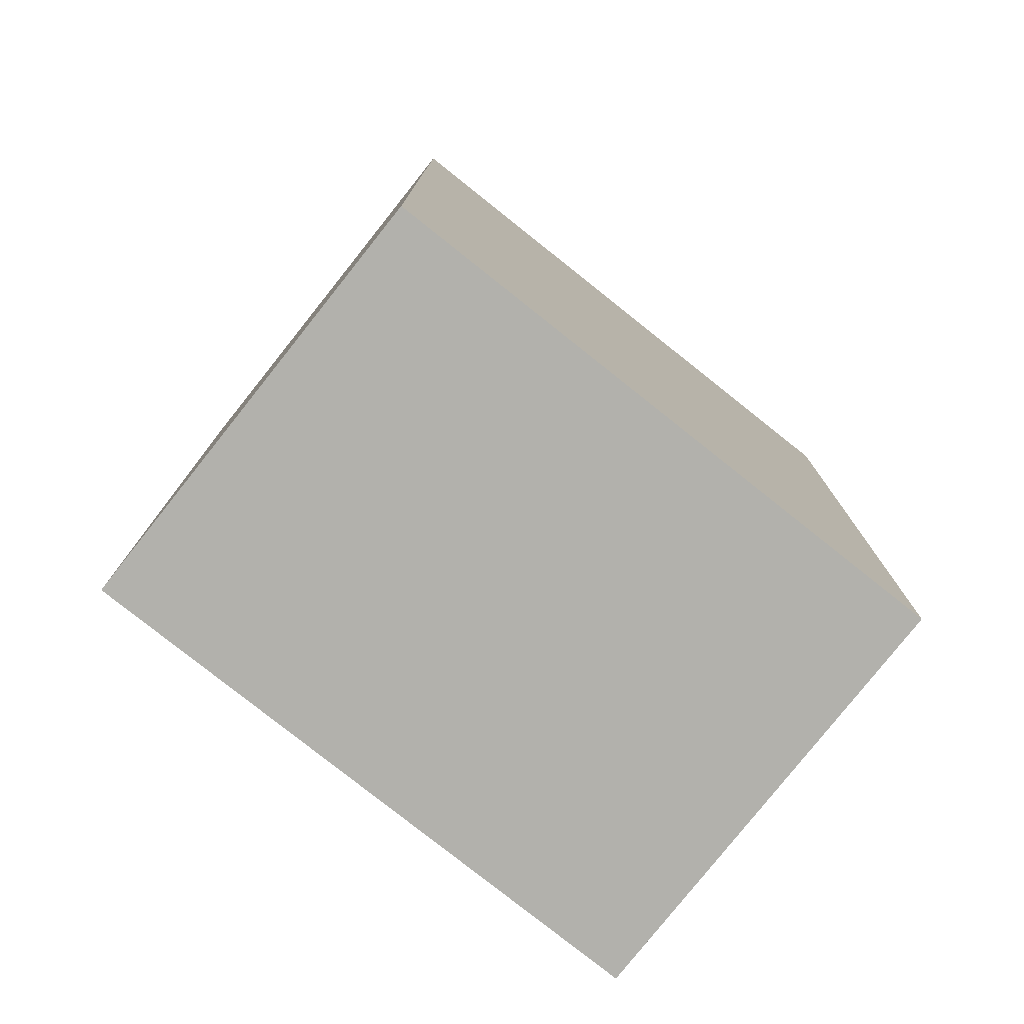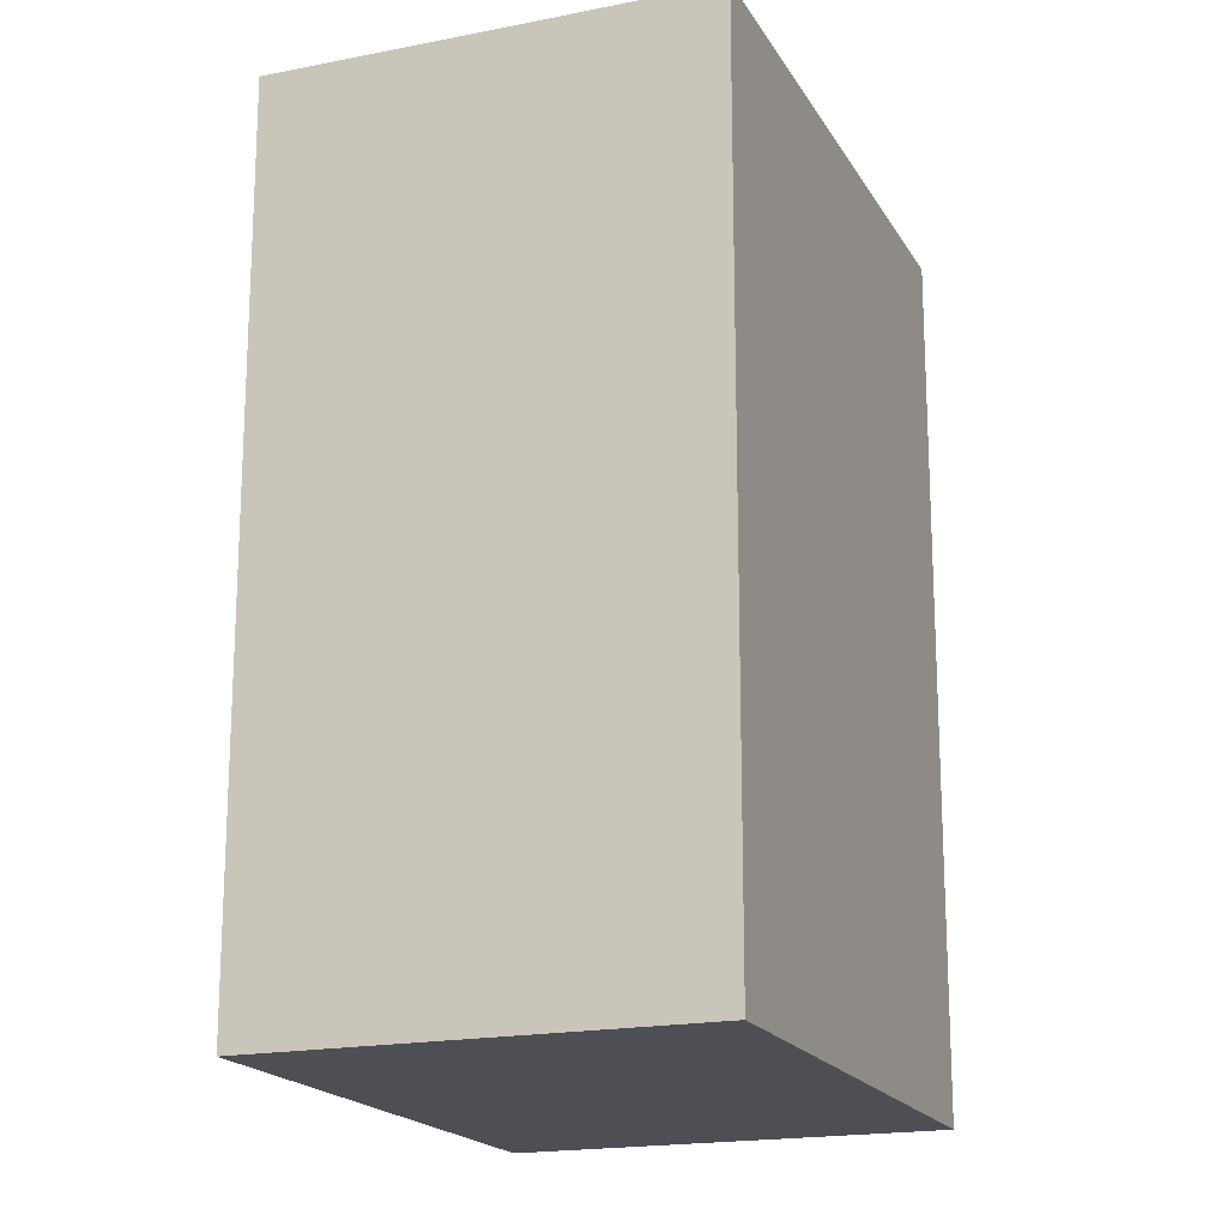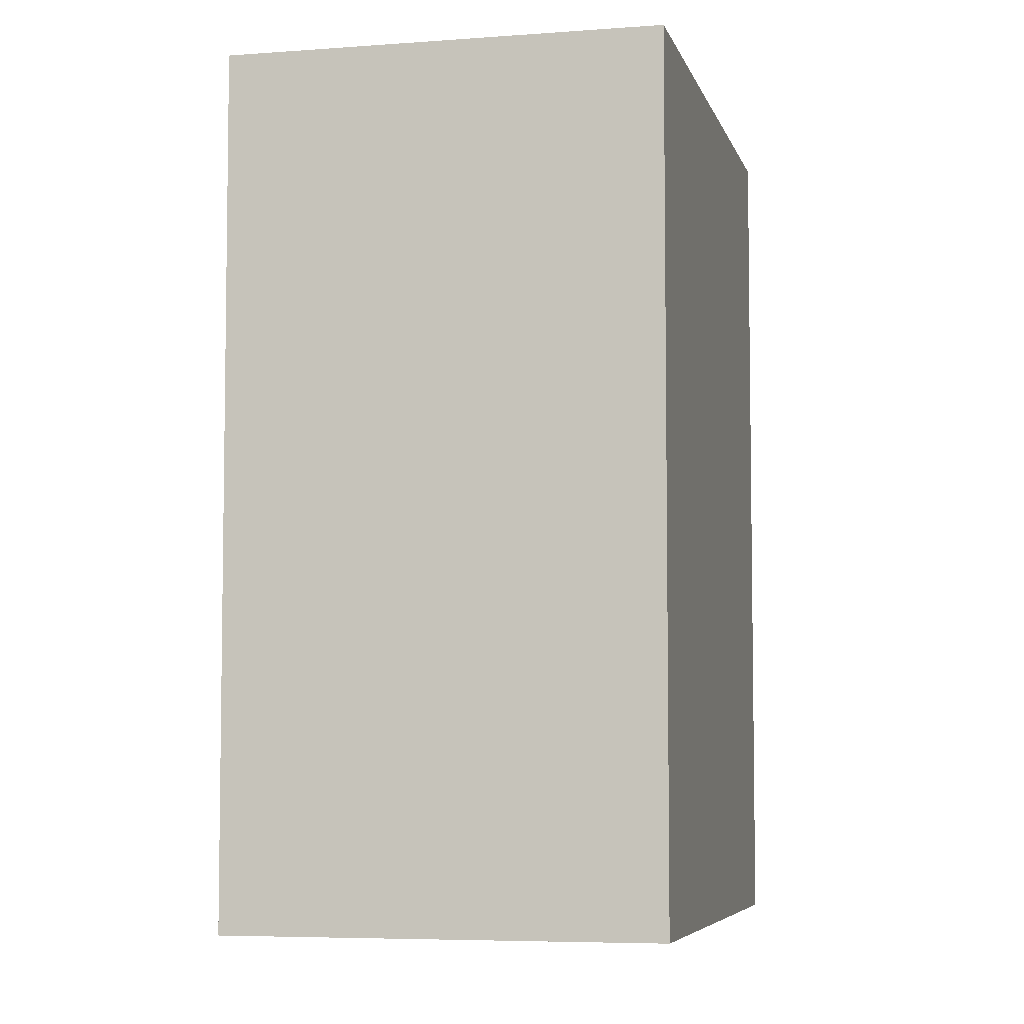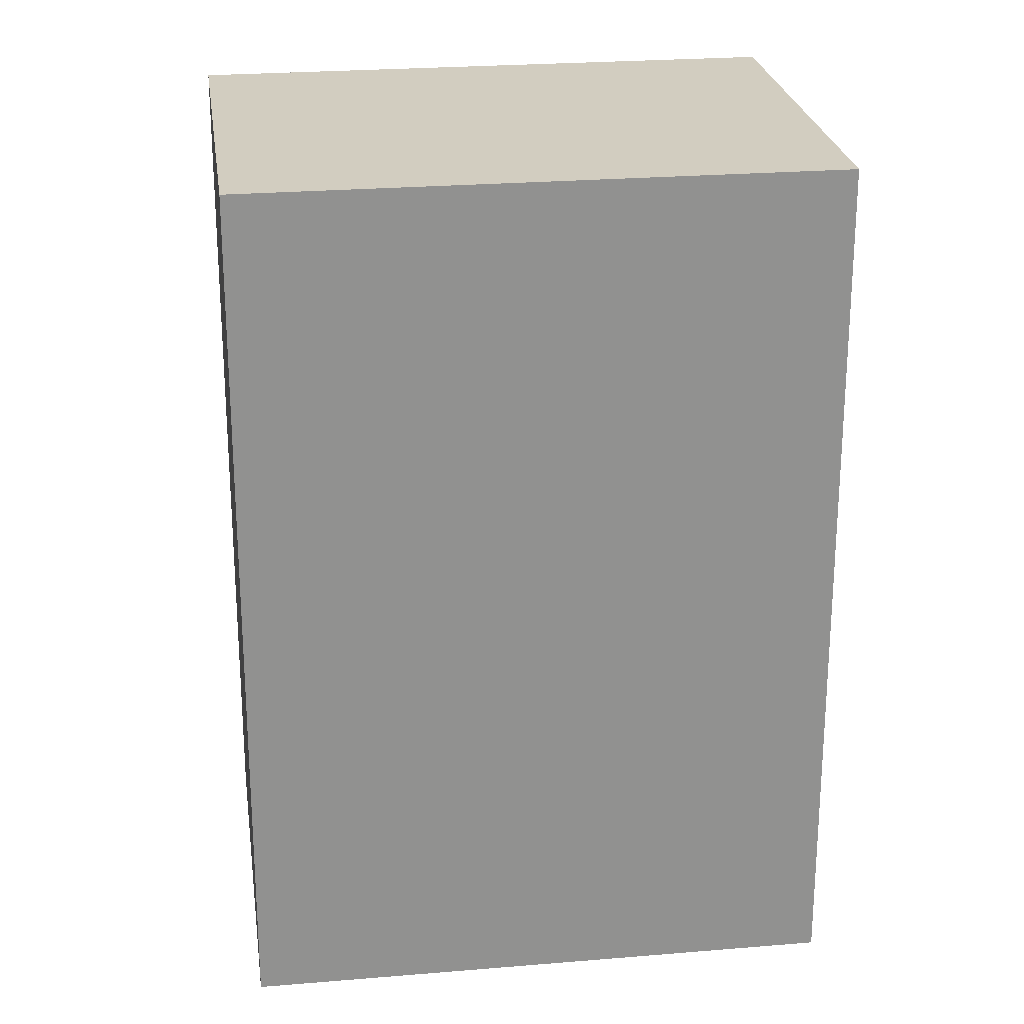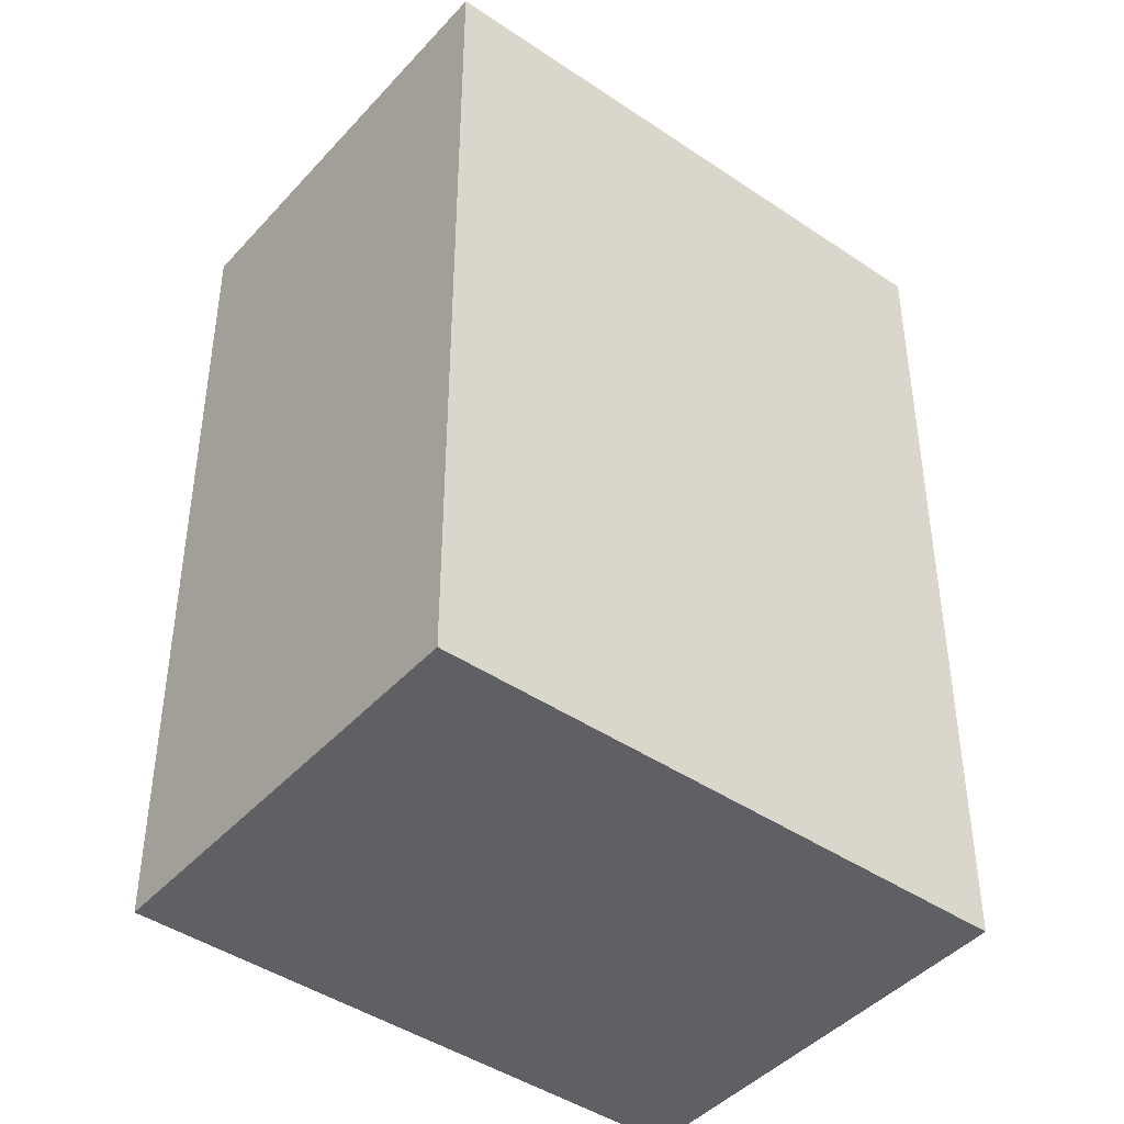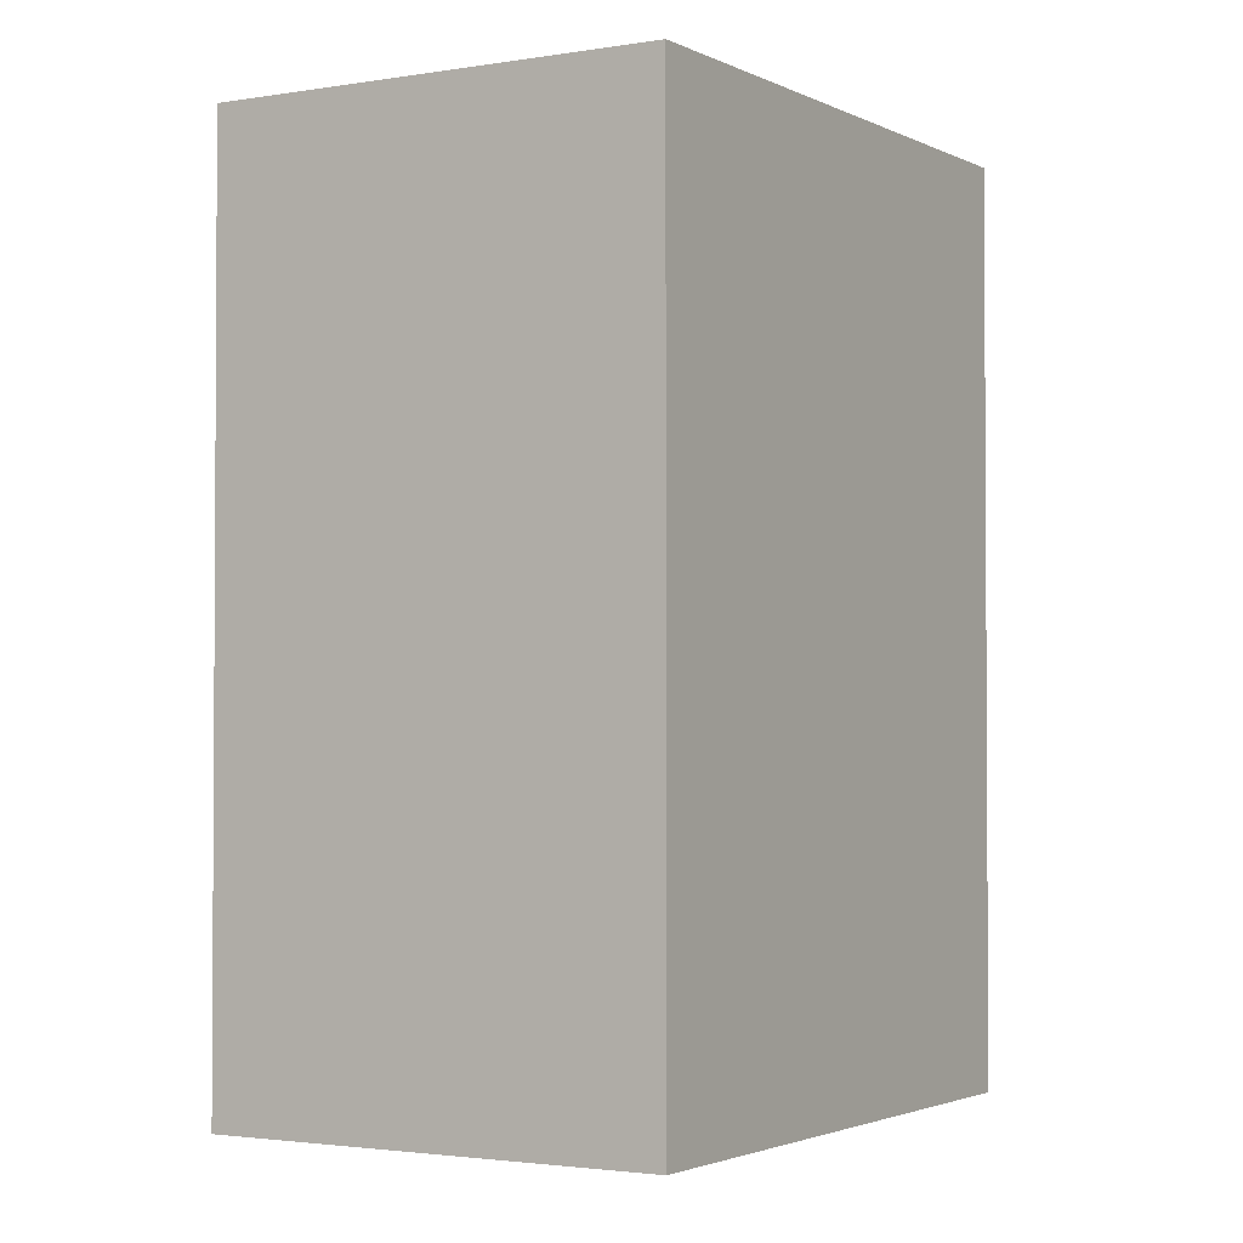
<metadata>
{"format":"obj","ext":"obj","renderer":"f3d","projection":"perspective","resolution":1024,"background":"white","views":[{"elev":-78.9,"azim":-3.5,"up":"+Y"},{"elev":-18.4,"azim":146.2,"up":"+Y"},{"elev":-5.8,"azim":138.3,"up":"+Y"},{"elev":24.5,"azim":27.1,"up":"+Y"},{"elev":-43.8,"azim":176.4,"up":"+Y"},{"elev":-2.2,"azim":-23.9,"up":"+Y"}]}
</metadata>
<code>
v  4.819 8.555 -3.371
v  2.484 8.555 3.55
v  7.302 8.555 0.1797
v  0.0001826 8.555 -0.0002707
v  7.302 -1.102e-17 0.1799
v  2.484 -2.174e-16 3.55
v  0 0 0
v  4.818 2.064e-16 -3.37
g defaultobject
f 1 2 3
f 2 1 4
f 5 2 6
f 2 5 3
f 7 2 4
f 2 7 6
f 8 4 1
f 4 8 7
f 8 3 5
f 3 8 1
f 6 8 5
f 8 6 7

</code>
